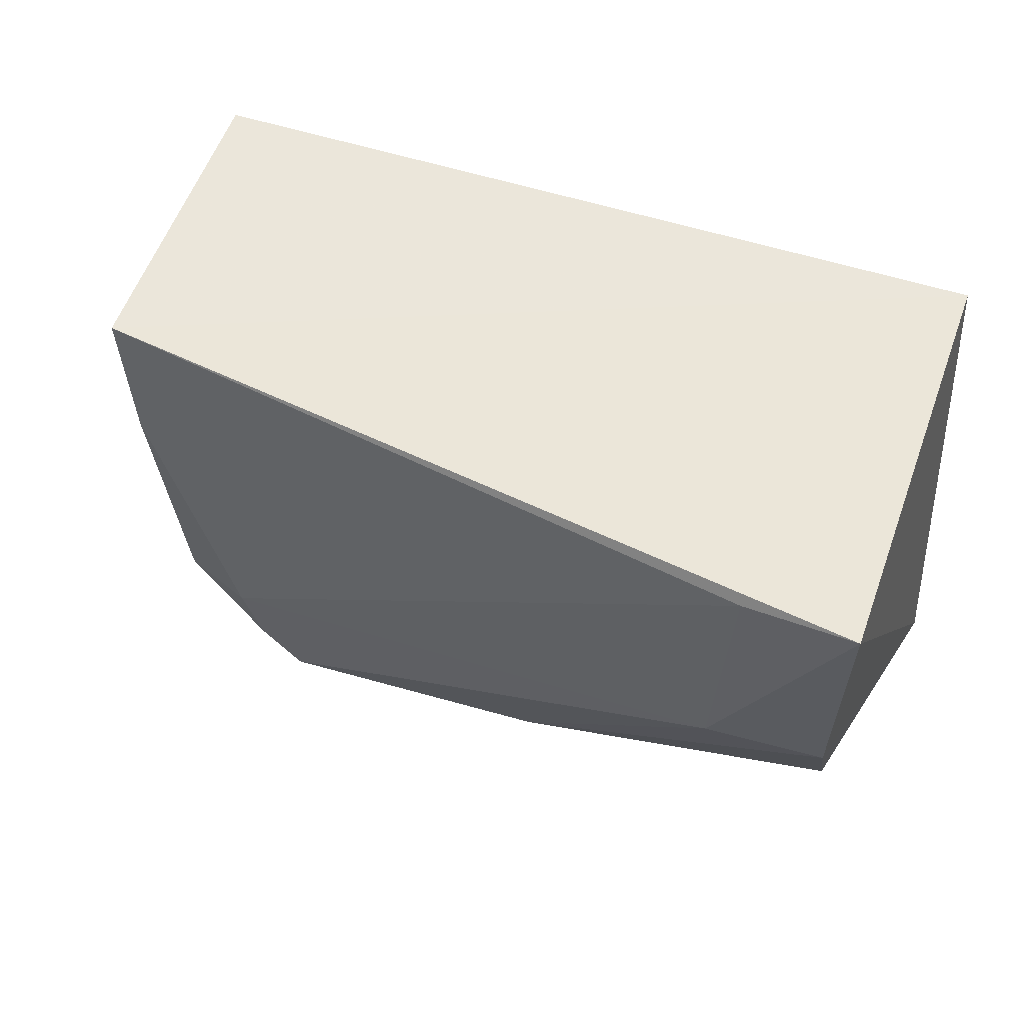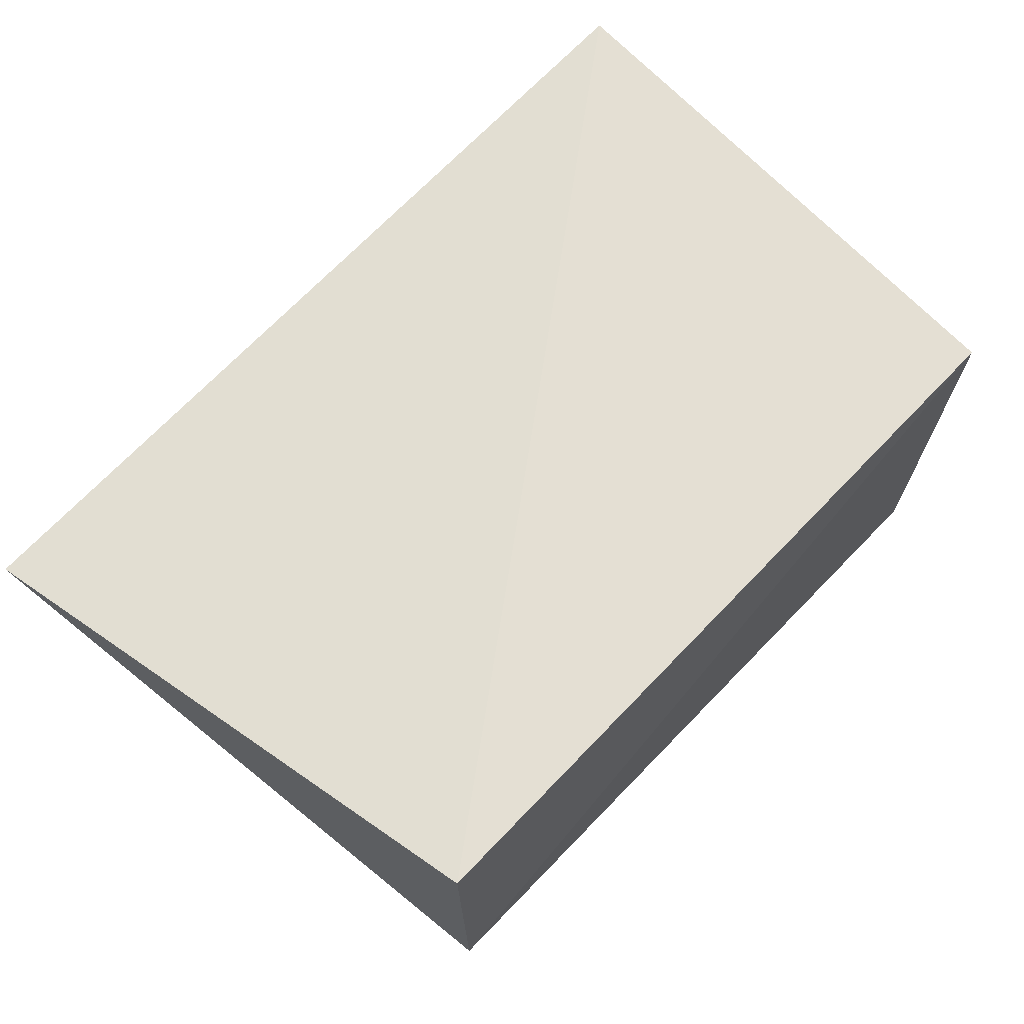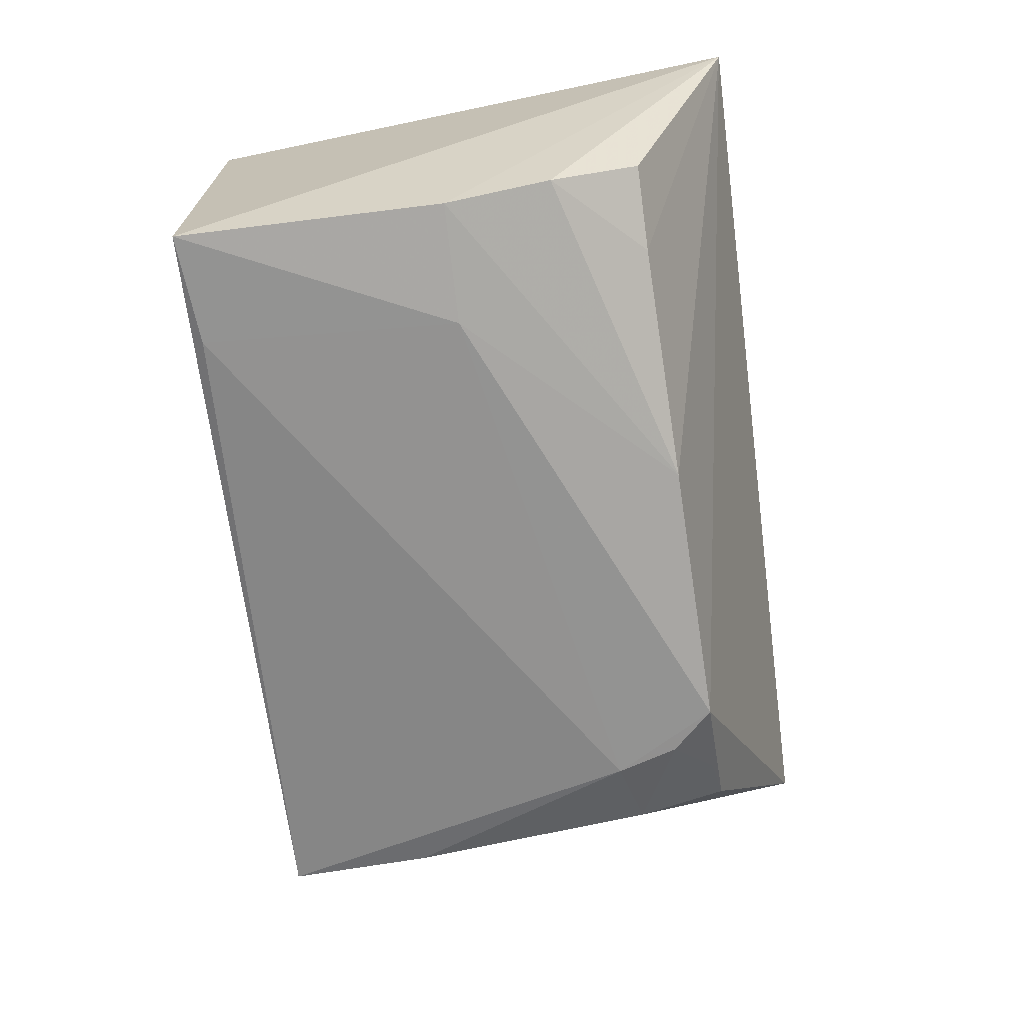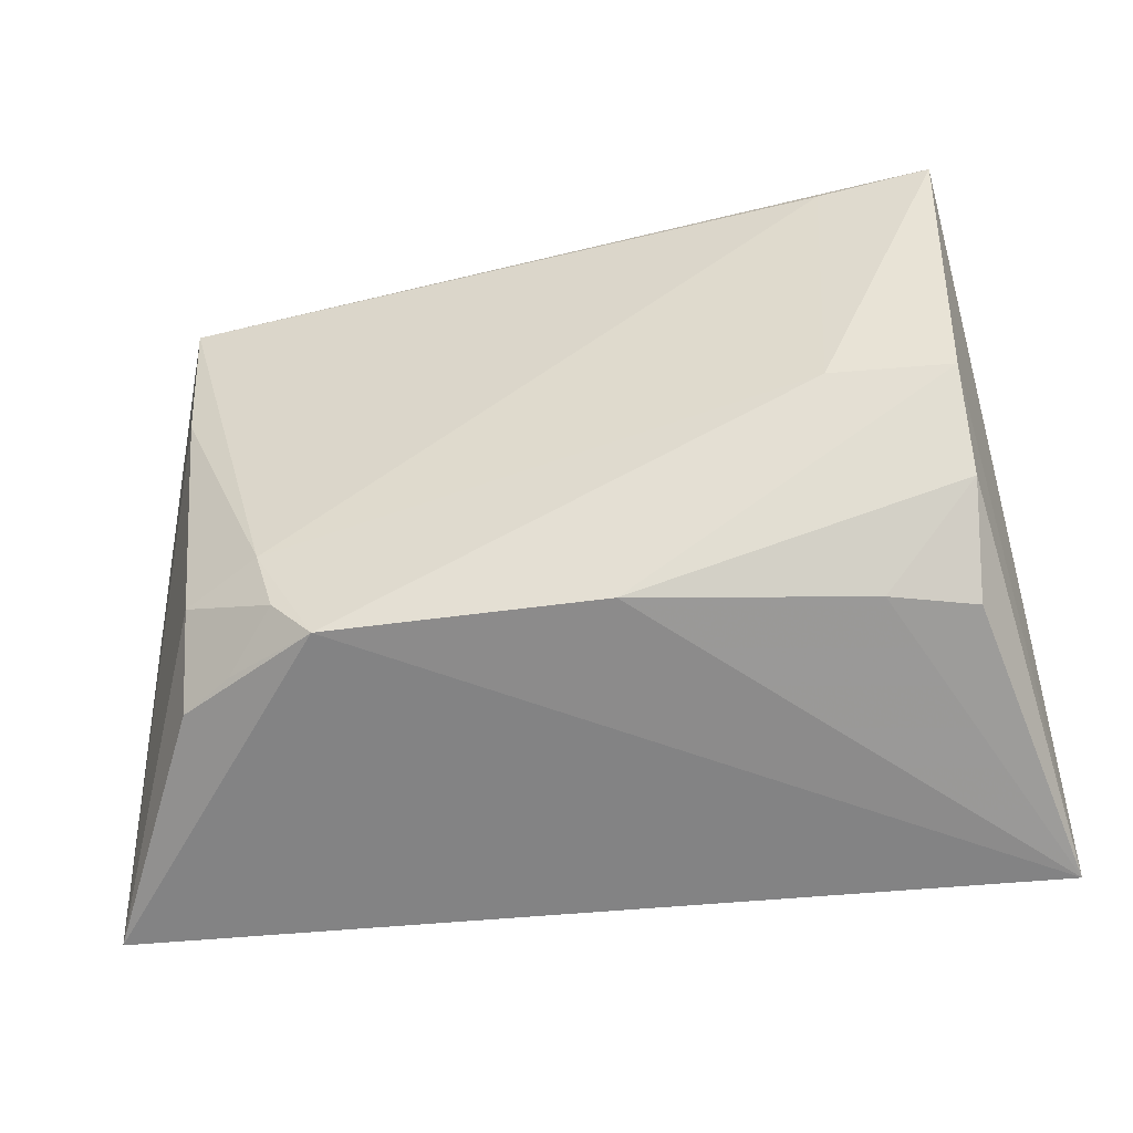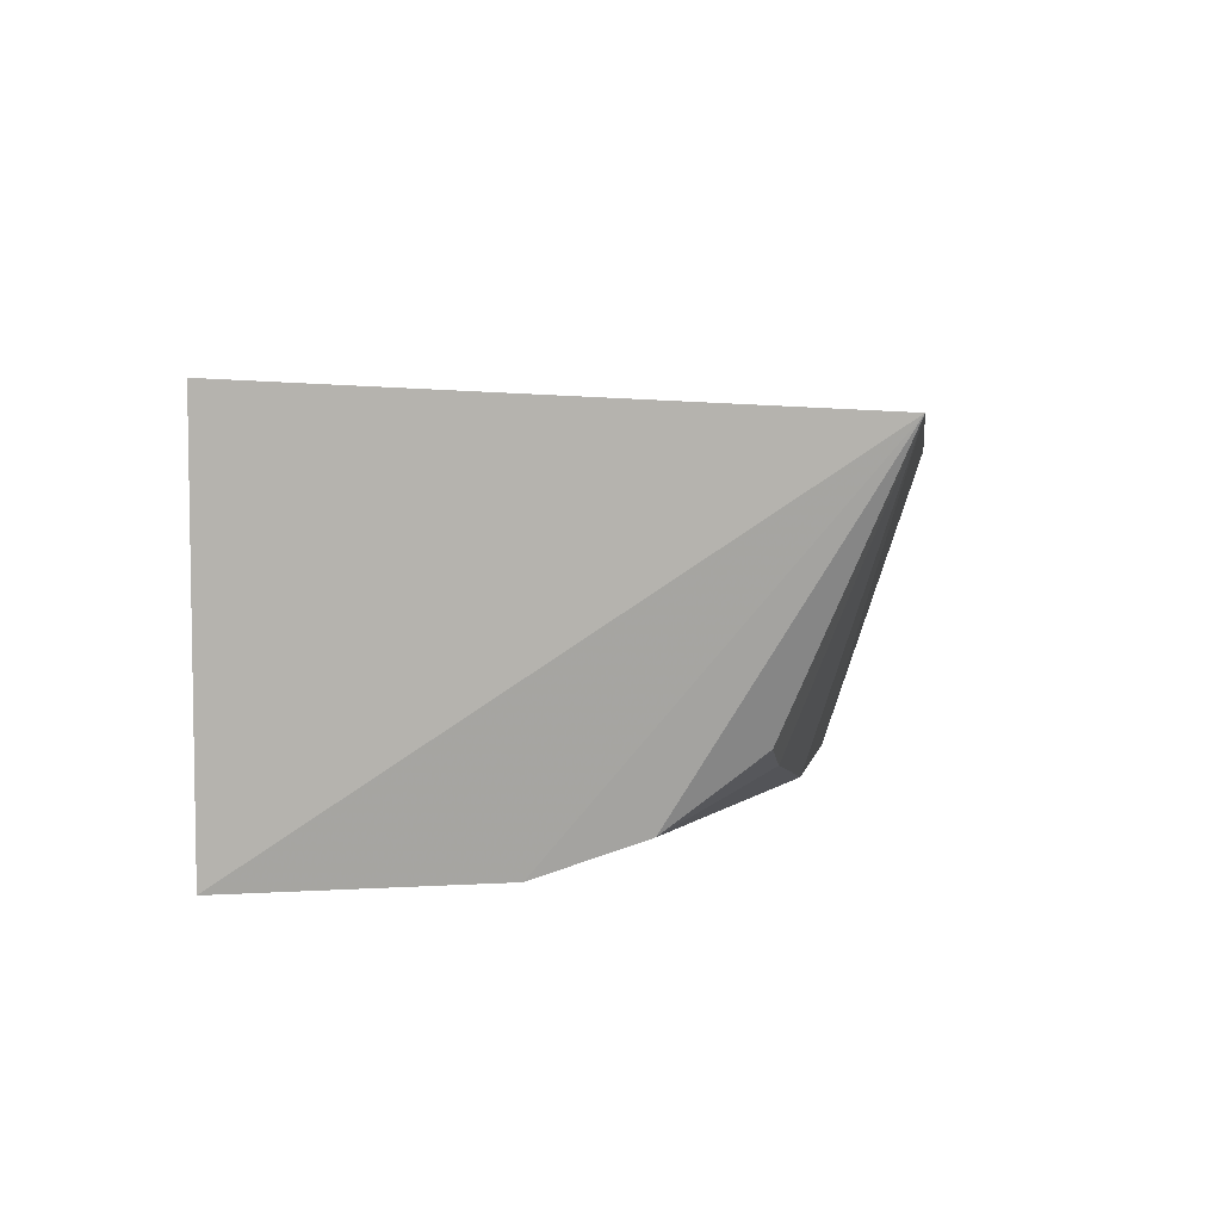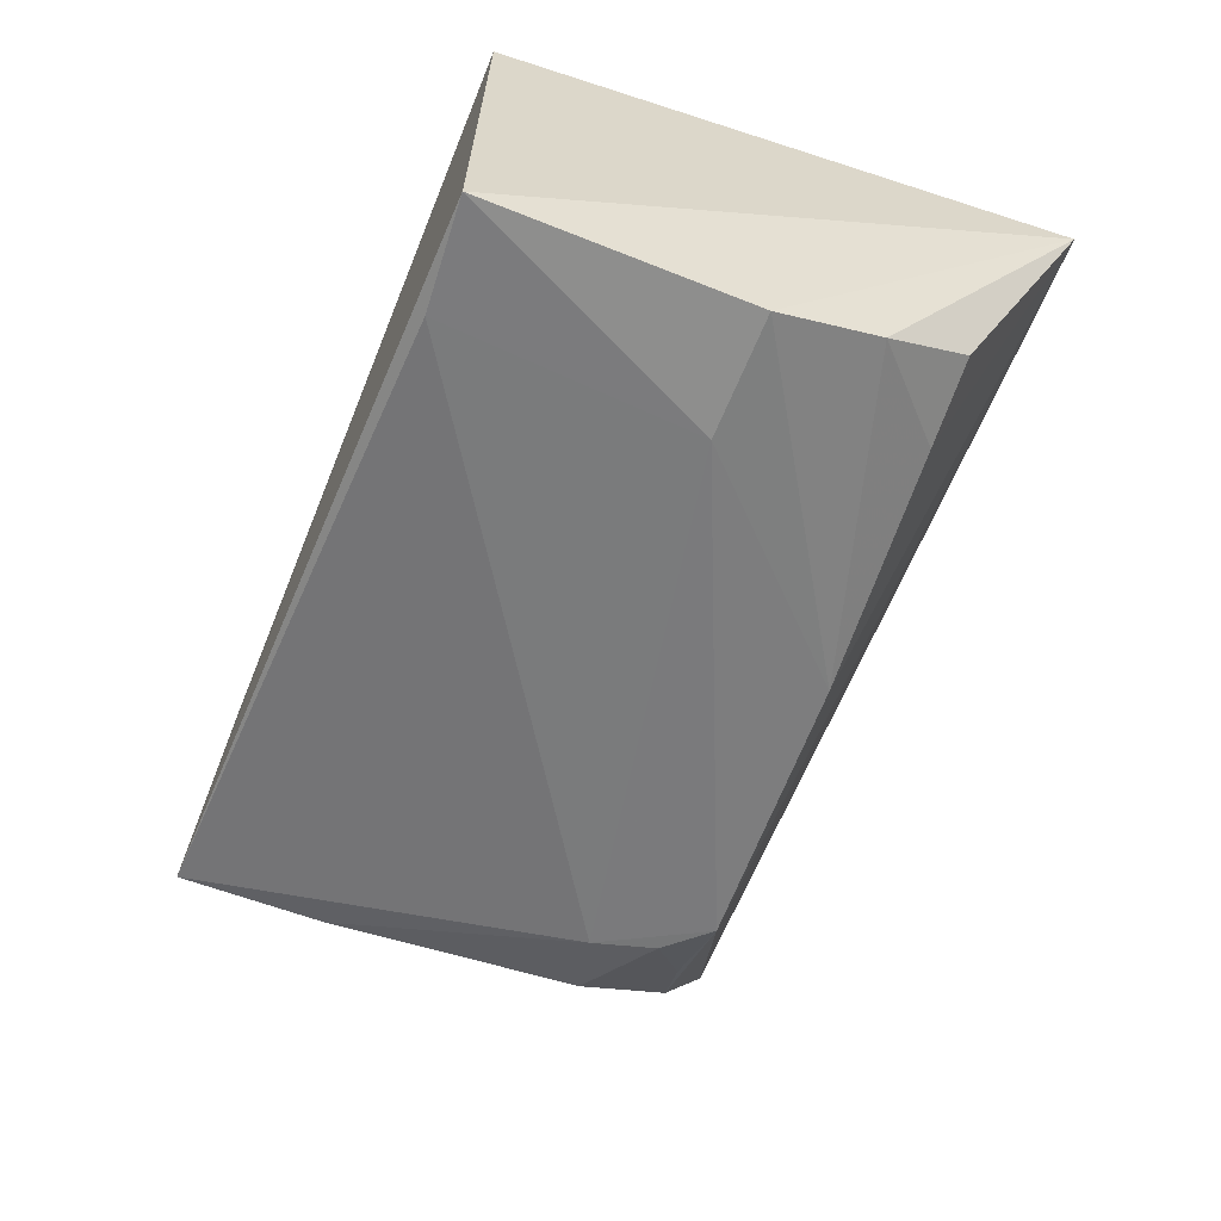
<metadata>
{"format":"obj","ext":"obj","renderer":"f3d","projection":"perspective","resolution":1024,"background":"white","views":[{"elev":57.6,"azim":-162.0,"up":"+Y"},{"elev":67.8,"azim":133.7,"up":"+Z"},{"elev":-71.6,"azim":-82.8,"up":"+Z"},{"elev":-43.4,"azim":-171.2,"up":"+Y"},{"elev":3.7,"azim":-82.4,"up":"+Z"},{"elev":-63.5,"azim":-112.2,"up":"+Z"}]}
</metadata>
<code>
v 0.1378 -0.1951 -0.3745
v 0.1013 -0.1642 -0.447
v 0.1105 -0.003973 -0.3561
v -0.1471 -0.003973 -0.3561
v -0.1635 -0.1959 -0.366
v -0.1427 -0.003582 -0.494
v 0.1119 -0.0001856 -0.4573
v 0.05515 -0.1616 -0.475
v 0.1004 -0.1333 -0.4607
v -0.1426 -0.1272 -0.4757
v 0.07519 -0.1268 -0.4737
v 0.1086 -0.04888 -0.4601
v 0.06889 -0.1476 -0.4738
v -0.1122 -0.1574 -0.4603
v -0.1415 -0.09203 -0.4885
v -0.1017 -0.09164 -0.4902
v -0.1059 -0.006546 -0.4907
v 0.08454 -0.1612 -0.4585
v -0.03509 -0.1592 -0.4737
v -0.14 -0.1574 -0.4525
f 5 1 3
f 5 3 4
f 6 5 4
f 7 3 1
f 7 6 4
f 7 4 3
f 8 2 1
f 8 1 5
f 9 1 2
f 12 7 1
f 12 1 9
f 12 11 7
f 12 9 11
f 13 9 2
f 13 11 9
f 13 8 11
f 15 10 5
f 15 5 6
f 16 11 8
f 16 15 6
f 17 6 7
f 17 7 11
f 17 16 6
f 17 11 16
f 18 13 2
f 18 2 8
f 18 8 13
f 19 14 10
f 19 8 5
f 19 5 14
f 19 10 15
f 19 16 8
f 19 15 16
f 20 14 5
f 20 5 10
f 20 10 14

</code>
